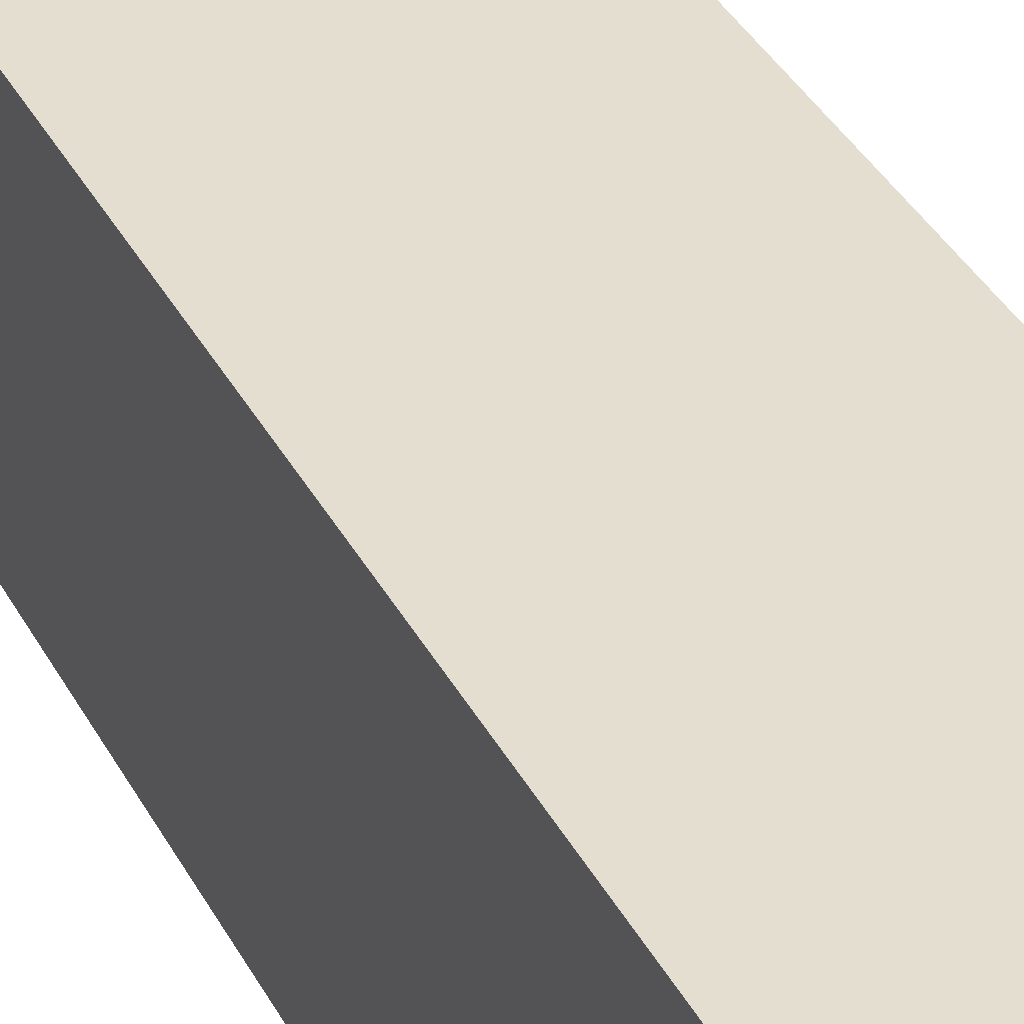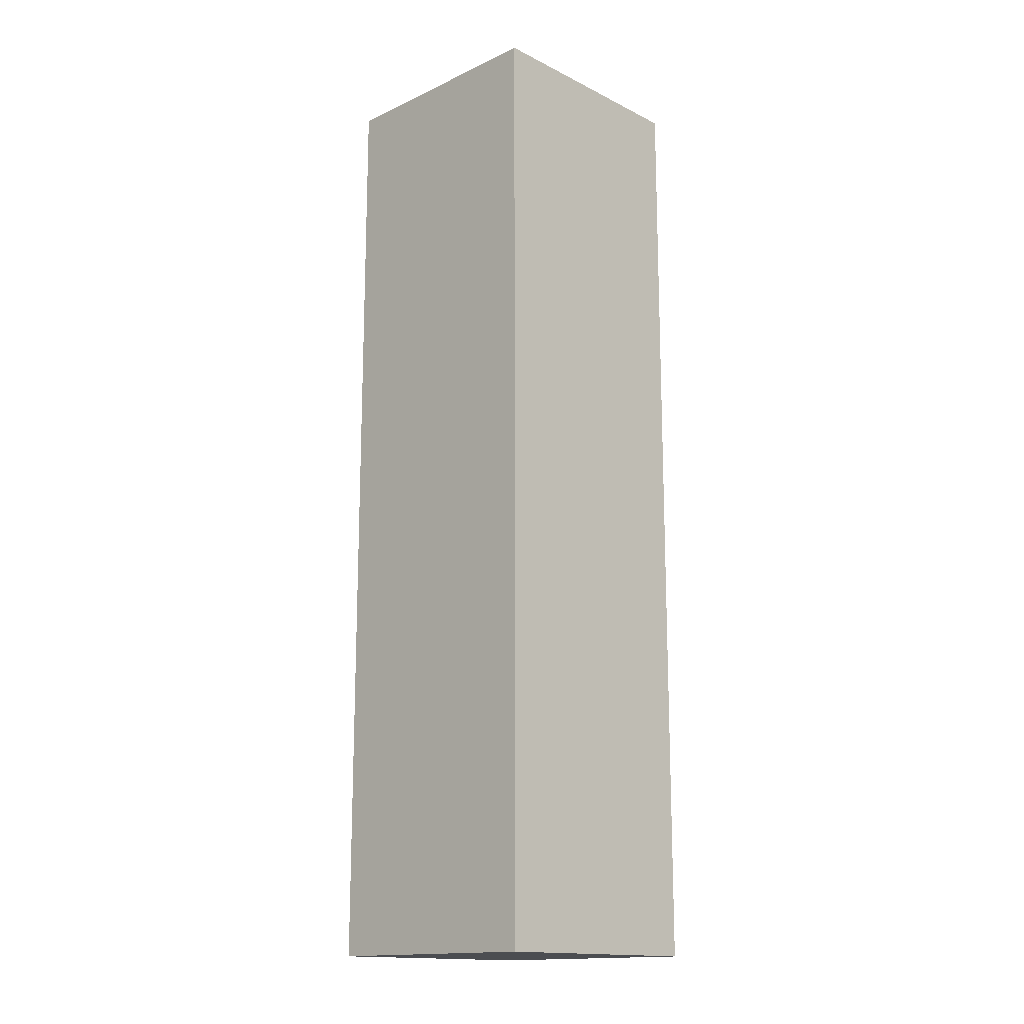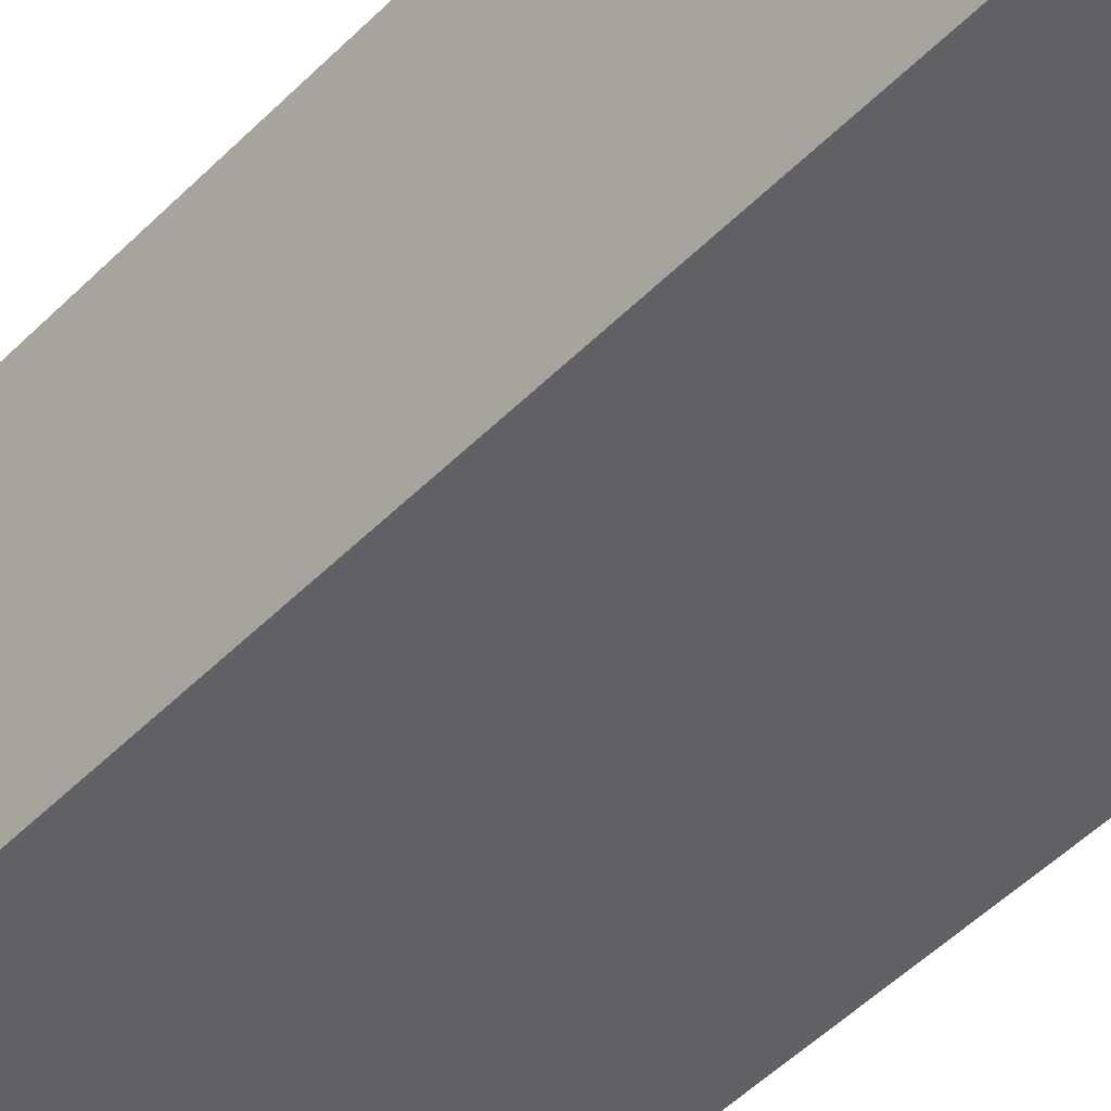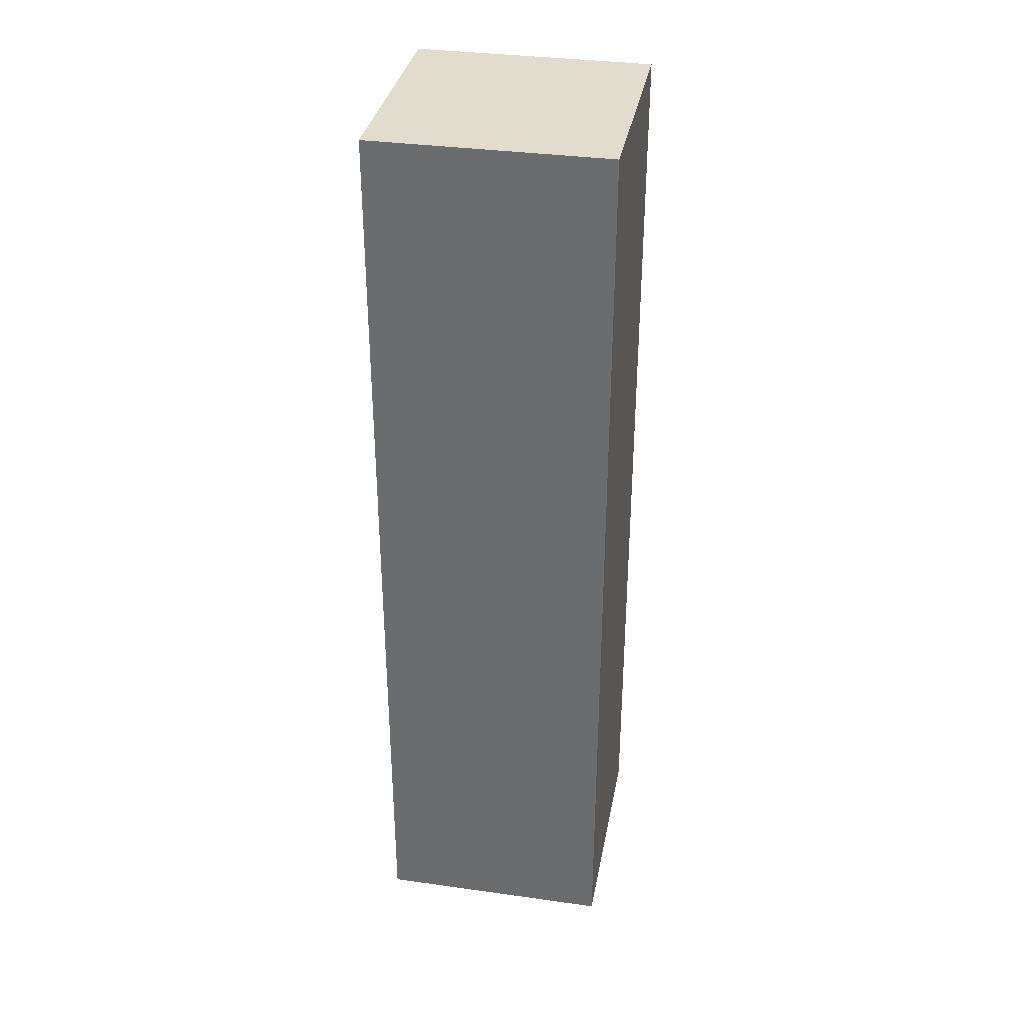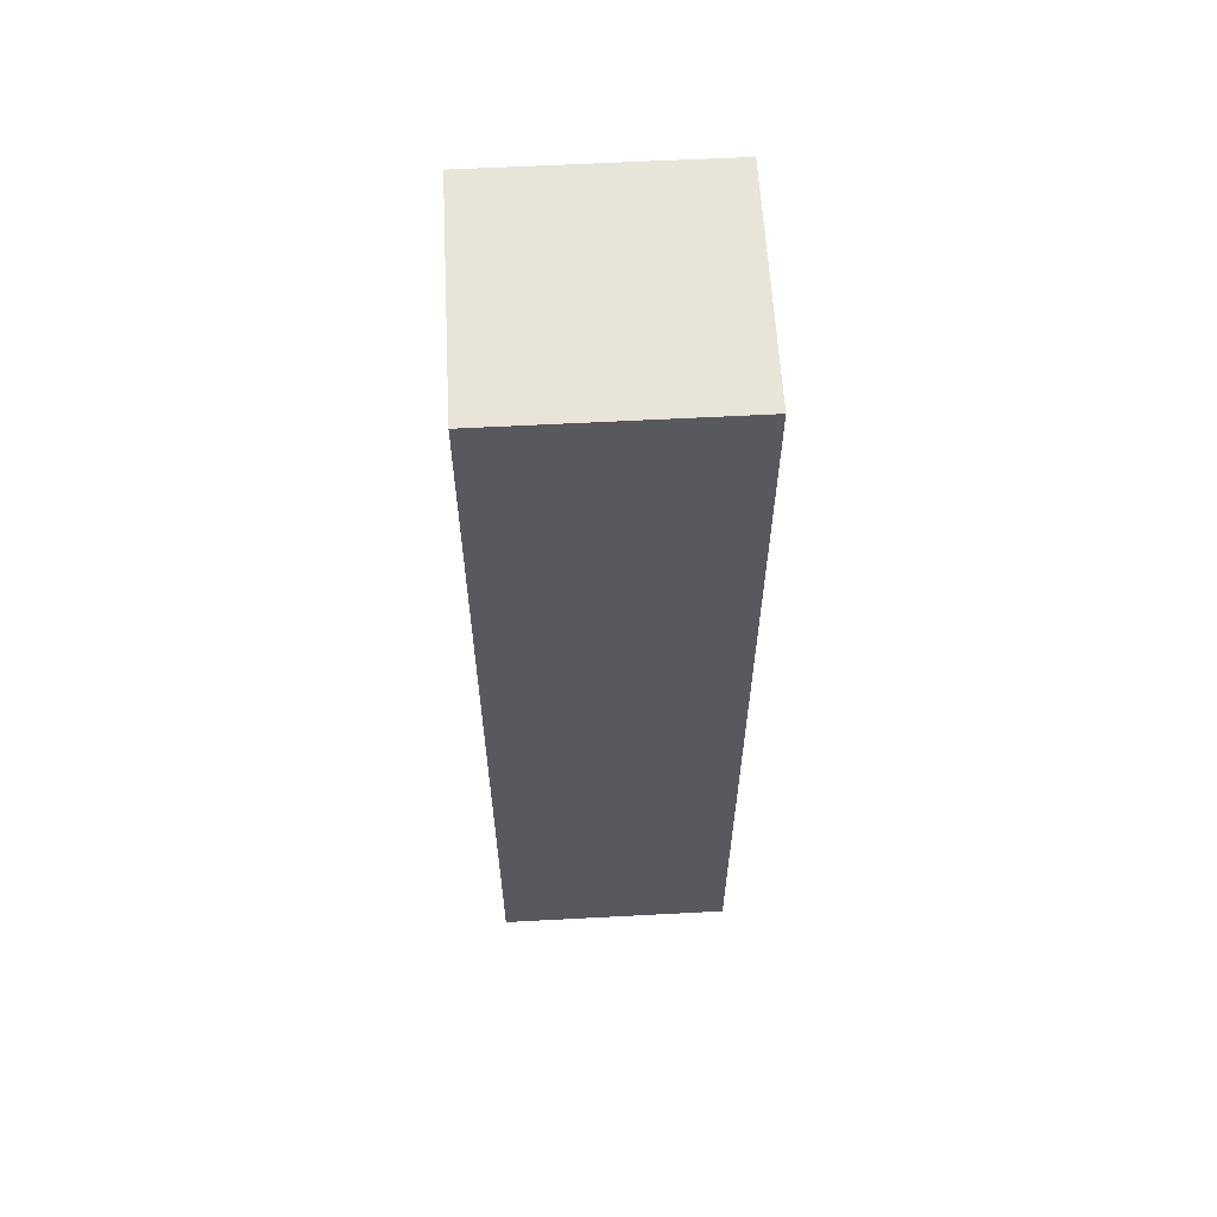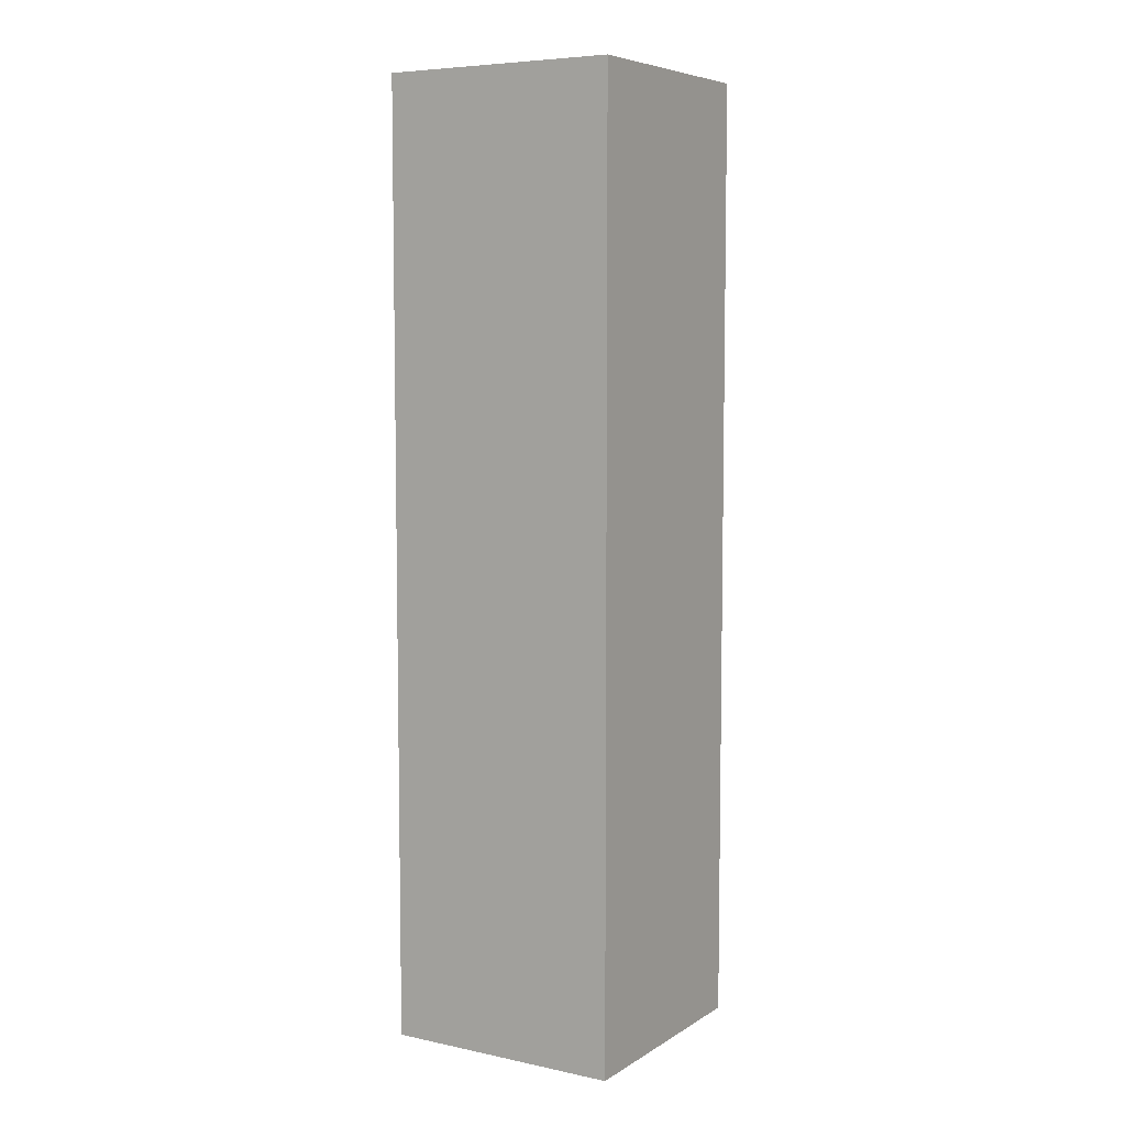
<metadata>
{"format":"obj","ext":"obj","renderer":"f3d","projection":"perspective","resolution":1024,"background":"white","views":[{"elev":35.9,"azim":-24.6,"up":"+Z"},{"elev":-15.6,"azim":134.1,"up":"+Y"},{"elev":-46.7,"azim":139.0,"up":"+Z"},{"elev":34.7,"azim":-169.4,"up":"+Y"},{"elev":60.4,"azim":-93.1,"up":"+Y"},{"elev":6.7,"azim":121.3,"up":"+Y"}]}
</metadata>
<code>
o Front_Right
v 1 0.05642 7.563
v 1 0.05642 5.563
v 3 0.05642 5.563
v 3 0.05642 7.563
v 1 8.056 7.563
v 3 8.056 7.563
v 3 8.056 5.563
v 1 8.056 5.563
v 1 0.05642 7.563
v 3 0.05642 7.563
v 3 8.056 7.563
v 1 8.056 7.563
v 3 0.05642 7.563
v 3 0.05642 5.563
v 3 8.056 5.563
v 3 8.056 7.563
v 3 0.05642 5.563
v 1 0.05642 5.563
v 1 8.056 5.563
v 3 8.056 5.563
v 1 0.05642 5.563
v 1 0.05642 7.563
v 1 8.056 7.563
v 1 8.056 5.563
v 2 8.056 6.563
f 1 2 3
f 1 3 4
f 6 25 5
f 25 8 5
f 9 10 11
f 9 11 12
f 13 14 15
f 13 15 16
f 17 18 19
f 17 19 20
f 21 22 23
f 21 23 24
f 6 7 25
f 25 7 8

</code>
